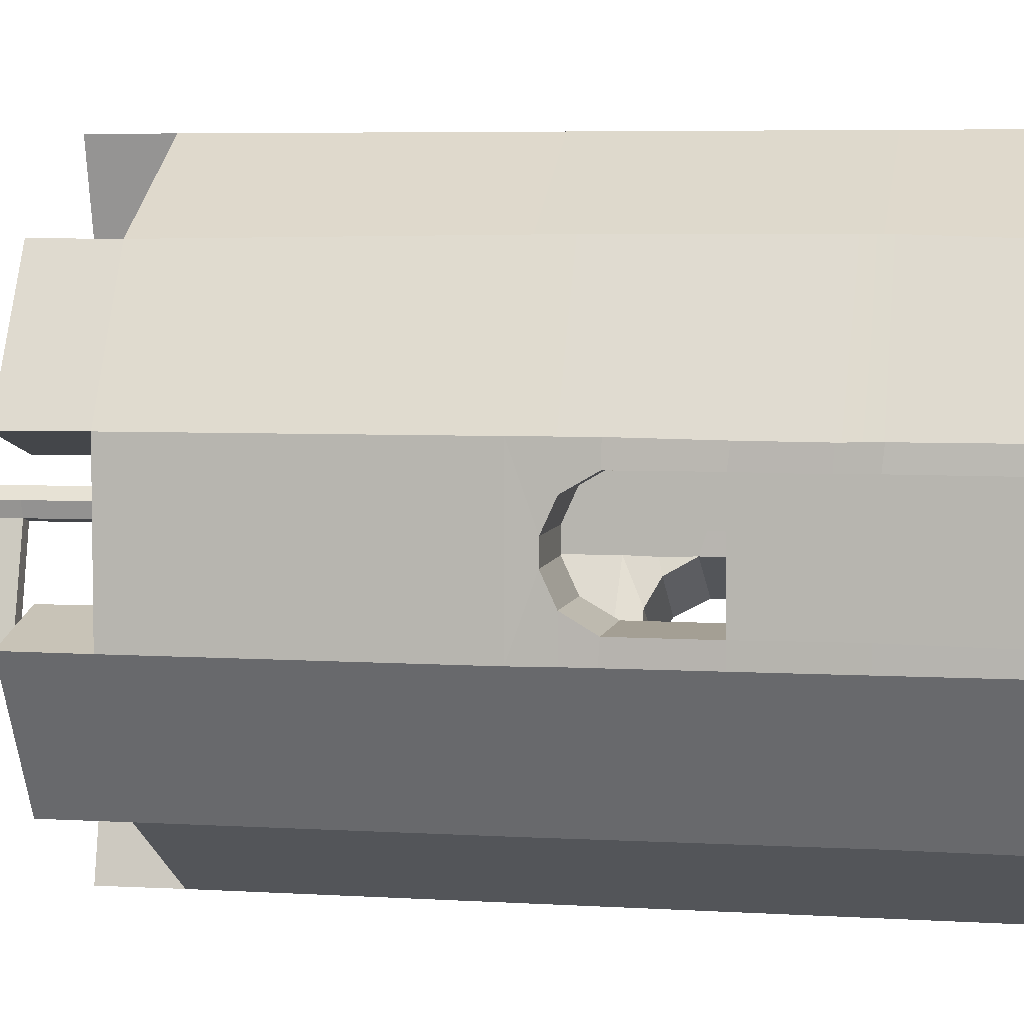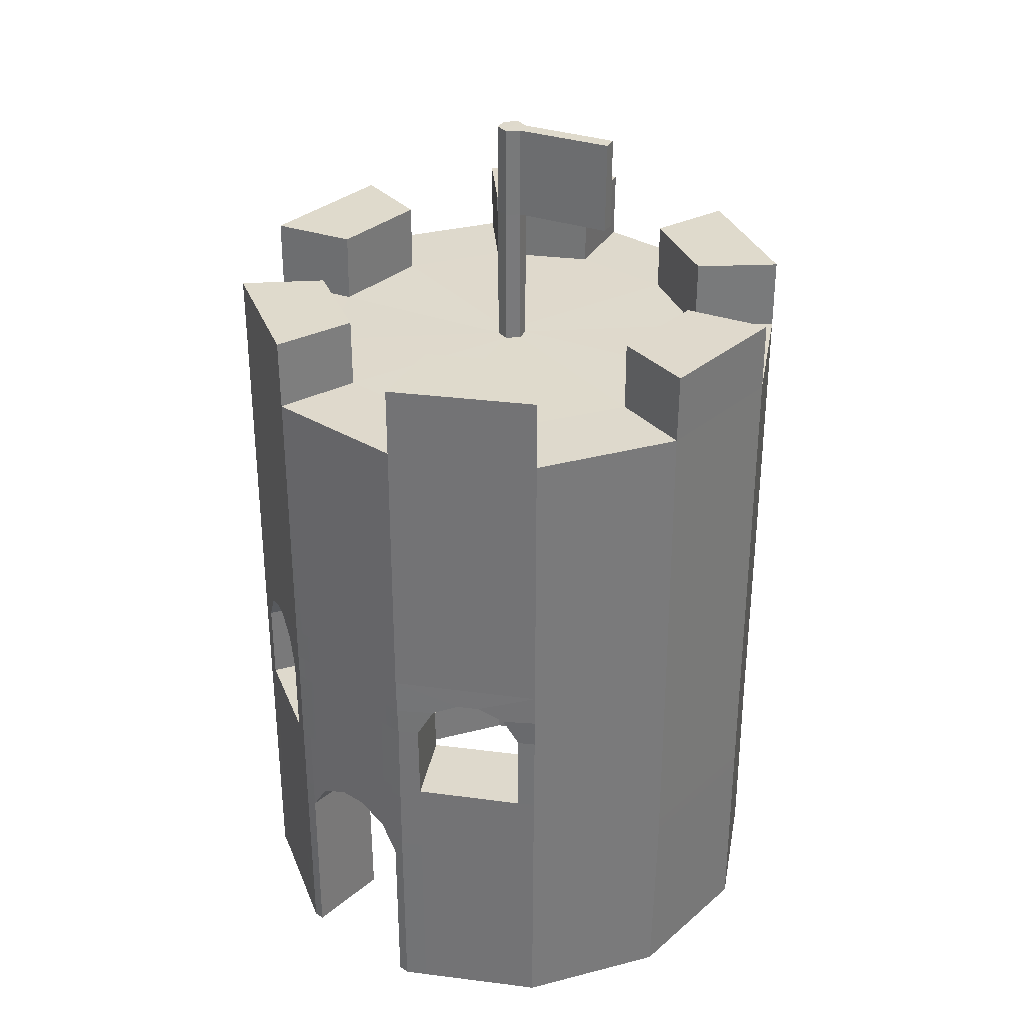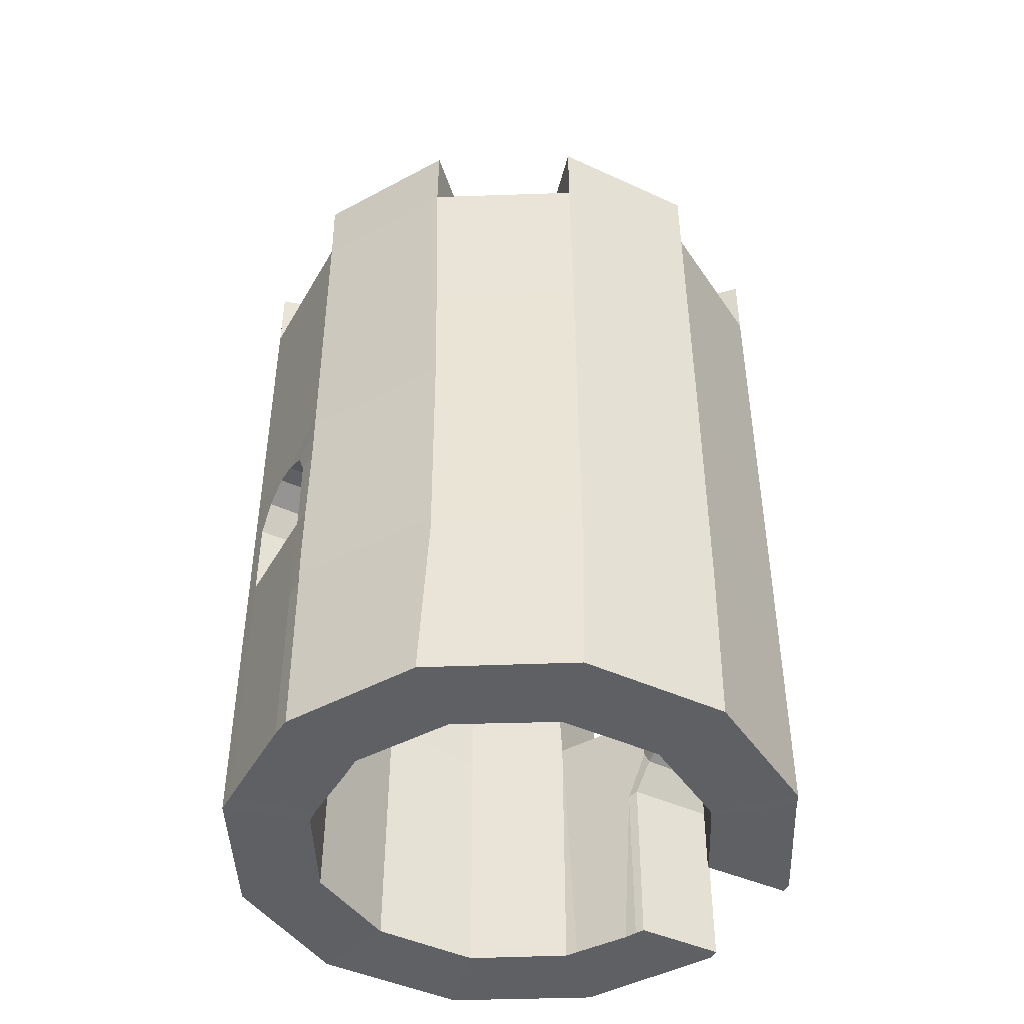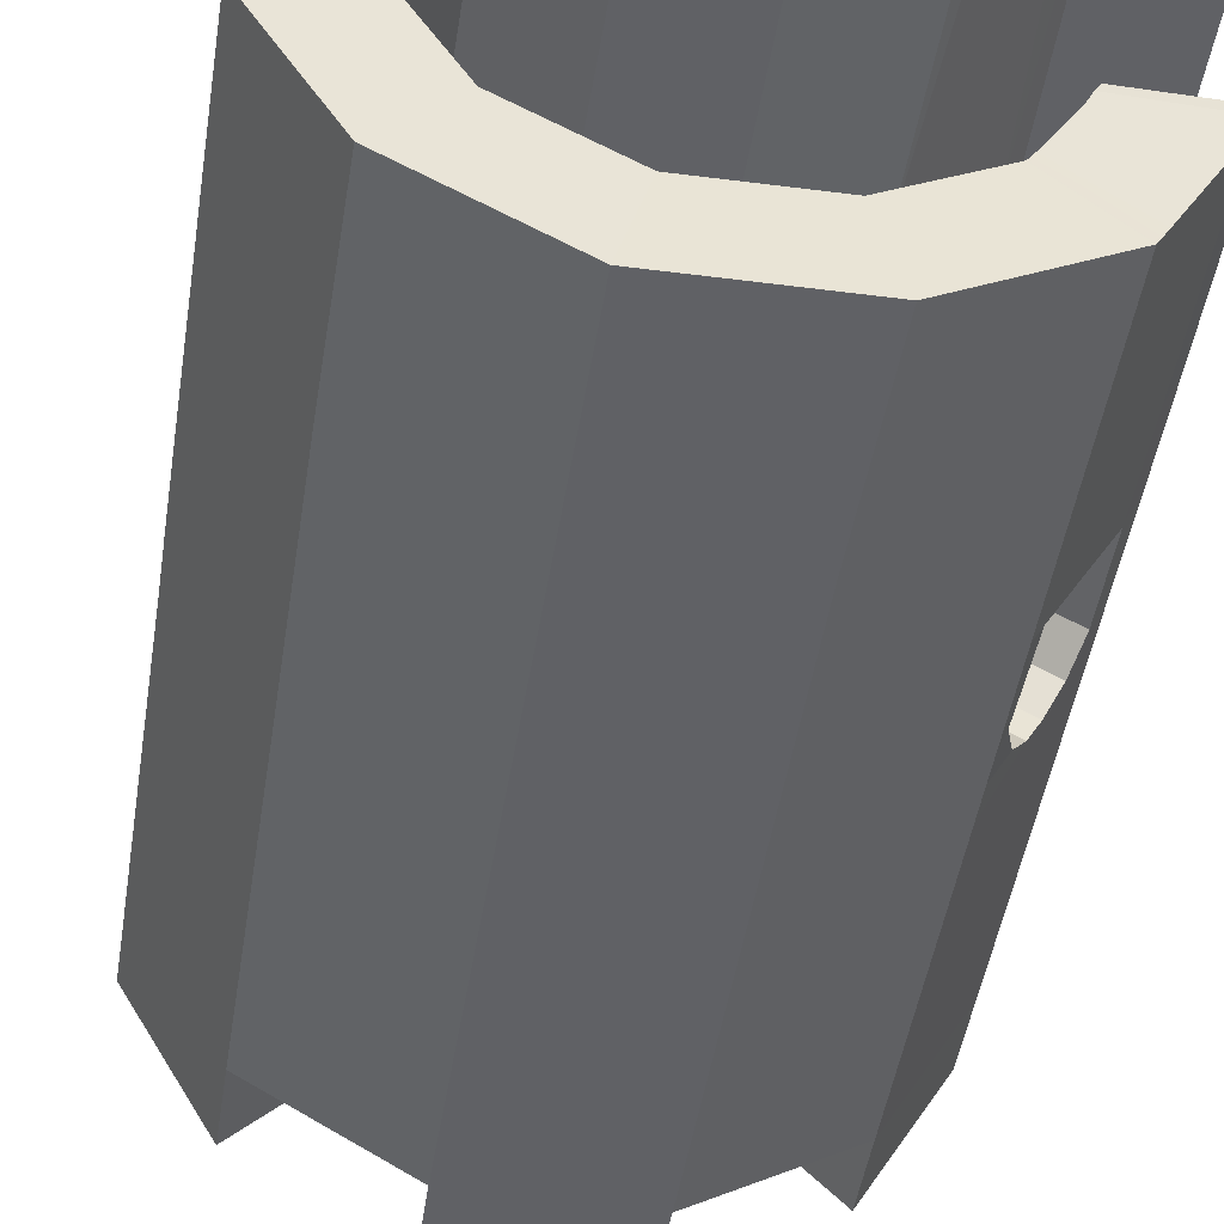
<metadata>
{"format":"obj","ext":"obj","renderer":"f3d","projection":"perspective","resolution":1024,"background":"white","views":[{"elev":5.3,"azim":-78.9,"up":"+Z"},{"elev":32.4,"azim":130.2,"up":"+Y"},{"elev":-45.0,"azim":-28.0,"up":"+Y"},{"elev":-48.0,"azim":-9.0,"up":"+Z"}]}
</metadata>
<code>
g default
v 0.7384 0.00287 2.773
v 2.031 0.003332 2.029
v 2.024 7.017 2.024
v 0.743 7.017 2.773
v -0.7394 7.012 2.773
v -0.745 0 2.772
v 0.742 7.72 2.769
v -0.7399 7.72 2.773
v -2.034 7.007 2.023
v -2.043 0 2.006
v -2.769 7.011 0.7499
v -2.761 0 0.7526
v -2.031 7.718 2.028
v -2.773 7.72 0.743
v 2.026 3.57 2.032
v 0.7687 3.571 2.758
v -0.7194 3.569 2.773
v -1.982 3.569 2.057
v -2.764 3.562 0.7586
v -2.765 3.894 0.7572
v -1.984 3.902 2.056
v -0.7203 3.902 2.773
v 0.768 3.904 2.759
v 2.024 3.901 2.033
v -2.765 4.205 0.7559
v -1.985 4.213 2.056
v -0.7211 4.213 2.773
v 0.7674 4.215 2.759
v 2.023 4.211 2.034
v 2.033 2.746 2.024
v 0.7704 2.684 2.757
v -0.7169 2.681 2.773
v -1.979 2.681 2.06
v -2.771 2.723 0.7469
v 2.124 2.744 1.866
v 2.125 3.574 1.866
v 2.205 3.856 1.72
v 2.339 3.978 1.495
v 2.772 4.193 0.744
v 2.449 3.979 1.304
v 2.582 3.857 1.073
v 2.772 3.852 0.7454
v 2.663 3.573 0.9308
v 2.773 3.586 0.7408
v 2.669 2.756 0.9237
v 2.771 2.761 0.7463
v 2.116 0 1.871
v 2.658 0 0.9377
v 2.766 0 0.7513
v 2.773 7.013 0.7381
v 2.024 7.72 2.024
v 2.773 7.72 0.743
v 2.773 4.2 -0.7337
v 2.773 7.02 -0.743
v 2.773 3.833 -0.7413
v 2.77 3.555 -0.7482
v 2.773 2.745 -0.7434
v 2.773 0.003016 0.6401
v 2.773 2.76 0.6337
v 2.664 3.565 -0.9321
v 2.661 2.756 -0.9374
v 2.578 3.858 -1.081
v 2.446 3.978 -1.309
v 2.03 4.193 -2.029
v 2.333 3.979 -1.505
v 2.03 3.869 -2.03
v 2.199 3.846 -1.737
v 2.102 3.568 -1.866
v 2.03 3.588 -2.03
v 2.118 2.749 -1.877
v 2.032 2.755 -2.027
v 2.77 0 -0.7429
v 2.66 0.00203 -0.9389
v 2.133 0.007182 -1.851
v 2.034 0.005556 -2.022
v 2.03 7.015 -2.03
v 2.773 7.717 -0.743
v 2.03 7.719 -2.03
v -2.027 0.007173 -2.032
v -2.772 0.001912 -0.7447
v -2.771 7.009 -0.7465
v -2.031 6.991 -2.028
v -2.773 7.716 -0.743
v -2.029 7.711 -2.029
v -0.7544 7.001 -2.766
v -0.7485 0.01163 -2.77
v 0.741 7.023 -2.765
v 0.7565 0 -2.757
v -0.743 7.71 -2.773
v 0.7281 7.72 -2.765
v 0.7322 4.202 -2.773
v -0.7521 4.189 -2.768
v -2.031 4.182 -2.028
v -2.767 4.205 -0.7534
v -2.77 3.843 -0.7487
v -2.032 3.843 -2.026
v -0.7518 3.849 -2.768
v 0.7311 3.861 -2.773
v -2.77 3.584 -0.7484
v -2.033 3.584 -2.025
v -0.7516 3.59 -2.768
v 0.7303 3.601 -2.773
v -2.77 2.741 -0.7476
v -2.034 2.743 -2.022
v -0.7508 2.749 -2.768
v 0.7277 2.757 -2.773
v 2.773 2.746 -0.6224
v 2.769 0.005857 -0.6323
v 2.773 3.584 0.6282
v 2.773 3.851 0.6329
v 2.773 4.193 0.6323
v 2.773 3.558 -0.6272
v 2.773 3.835 -0.6205
v 2.773 4.199 -0.6137
v 2.773 2.082 0.6339
v 2.77 2.084 0.7479
v 2.667 2.083 0.9258
v 2.124 2.074 1.867
v 2.034 2.075 2.023
v 0.7717 2.026 2.756
v -0.7151 2.023 2.773
v -1.976 2.023 2.061
v -2.773 2.059 0.7432
v 2.773 2.102 -0.6247
v 2.773 2.101 -0.7421
v 2.661 2.111 -0.936
v 2.122 2.105 -1.871
v 2.032 2.11 -2.026
v 0.7257 2.112 -2.773
v -0.7503 2.106 -2.769
v -2.036 2.101 -2.02
v -2.771 2.099 -0.7469
v 2.773 1.795 0.634
v 2.77 1.798 0.7485
v 2.667 1.798 0.9267
v 2.124 1.791 1.867
v 2.034 1.791 2.022
v 0.7723 1.748 2.756
v -0.7143 1.744 2.773
v -1.975 1.744 2.062
v -2.769 1.738 0.7497
v -2.771 1.802 -0.7466
v -2.036 1.805 -2.019
v -0.7501 1.81 -2.769
v 0.7248 1.816 -2.773
v 2.033 1.813 -2.025
v 2.123 1.809 -1.868
v 2.662 1.814 -0.9354
v 2.773 1.804 -0.7414
v 2.773 1.789 -0.6332
v 2.773 2.087 0.4474
v 2.773 2.373 0.464
v 2.773 2.231 0.1375
v 2.773 2.521 0.1533
v 2.773 2.234 -0.1293
v 2.773 2.51 -0.1473
v 2.773 2.09 -0.4455
v 2.773 2.376 -0.4458
v 2.773 2.758 0.4473
v 2.773 3.573 0.4263
v 2.773 3.849 0.4314
v 2.773 4.201 0.4239
v 2.773 2.755 0.1537
v 2.773 3.574 0.1485
v 2.773 3.845 0.1539
v 2.773 4.195 0.1562
v 2.773 2.751 -0.1459
v 2.773 3.563 -0.1669
v 2.773 3.84 -0.1805
v 2.773 4.197 -0.1762
v 2.773 2.748 -0.4621
v 2.773 3.561 -0.467
v 2.773 3.837 -0.4606
v 2.773 4.198 -0.4546
v -2.773 3.569 -0.5409
v -2.766 3.85 -0.3771
v -2.77 3.974 -0.1077
v -2.762 3.974 0.1066
v -2.761 3.85 0.3769
v -2.773 3.566 0.5428
v -2.773 2.748 -0.5429
v -2.773 2.748 0.5456
v -2.773 2.102 -0.5375
v -2.773 2.068 0.5397
v -2.773 1.805 -0.5379
v -2.773 1.759 0.5451
v -2.773 0.006181 0.5414
v -2.773 0.004965 -0.5677
v 0.5168 0 1.956
v 1.412 0 1.433
v -0.5128 0 1.95
v -1.419 0.001595 1.427
v -1.945 0.007799 0.5187
v -1.945 0 0.3194
v -1.959 0 -0.3659
v -1.946 0 -0.5261
v -1.431 0 -1.426
v -0.5138 0.01177 -1.945
v 0.5392 0 -1.939
v 1.41 0.00747 -1.432
v 1.837 0 -0.7136
v 1.882 0.001511 -0.6323
v 1.783 0 -0.8307
v 1.48 0.009758 -1.327
v 1.84 0 0.718
v 1.881 0 0.6323
v 1.779 0 0.8234
v 1.48 0 1.34
v 1.388 2.756 1.445
v 1.945 2.758 0.5132
v 1.95 3.575 0.5206
v 1.866 3.857 0.6588
v 1.733 3.978 0.8892
v 1.626 3.978 1.079
v 1.487 3.847 1.314
v 1.402 3.576 1.444
v 1.949 2.227 0.1359
v 1.949 2.231 -0.1282
v 1.95 2.1 0.4355
v 1.951 2.1 -0.4364
v 1.89 1.791 -0.6305
v 1.895 1.793 0.6294
v 1.943 2.746 -0.5251
v 1.415 2.742 -1.429
v 1.385 3.566 -1.453
v 1.491 3.852 -1.322
v 1.627 3.973 -1.095
v 1.732 3.974 -0.9095
v 1.865 3.845 -0.6675
v 1.945 3.568 -0.5112
v -1.966 3.974 -0.1009
v -1.96 3.974 0.1081
v -1.963 3.852 0.3738
v -1.941 3.568 0.5391
v -1.949 3.849 -0.3776
v -1.944 3.571 -0.5371
v -1.934 2.755 -0.5409
v -1.934 2.756 0.5405
v -1.423 2.789 -1.425
v -1.427 3.478 -1.418
v -1.945 3.952 -0.5192
v -1.945 4.284 -0.5121
v -1.945 4.302 0.5126
v -1.945 3.956 0.5191
v -1.425 3.572 1.423
v -1.412 2.729 1.431
v -1.424 3.955 1.424
v -1.425 4.349 1.423
v -1.421 3.891 -1.426
v -1.415 4.251 -1.429
v -1.937 6.732 -0.5175
v -1.937 6.732 0.5196
v -1.426 6.732 1.414
v -1.42 6.732 -1.419
v -0.502 2.677 -1.945
v 0.5237 2.57 -1.944
v -0.5199 3.467 -1.945
v 0.5191 3.459 -1.945
v 1.836 1.75 -0.7111
v 1.945 2.256 -0.5195
v 1.945 2.469 -0.2349
v 1.945 2.456 0.2443
v 1.901 2.212 0.5977
v 1.833 1.764 0.7158
v 1.945 2.642 0.3158
v 1.945 2.66 -0.3148
v 1.945 3.5 -0.3068
v 1.945 3.48 0.3333
v 1.945 3.933 0.5209
v 1.945 3.902 0.3302
v 1.945 3.86 -0.3098
v 1.945 3.887 -0.5206
v 0.5246 3.832 -1.943
v 1.385 3.932 -1.447
v 1.383 4.213 -1.448
v 1.945 4.18 -0.5128
v -0.5228 3.852 -1.944
v -0.5017 4.239 -1.945
v 0.5213 4.244 -1.945
v 1.943 6.73 -0.5247
v 1.399 6.732 -1.421
v 1.945 4.206 -0.3233
v 1.945 4.322 0.3512
v 1.935 4.37 0.5395
v 1.416 4.4 1.429
v 1.416 3.914 1.429
v 0.5261 3.548 1.942
v 0.5145 2.728 1.945
v 0.5282 3.948 1.941
v 0.5228 4.413 1.944
v 1.945 6.73 0.5198
v 1.427 6.724 1.419
v 0.5159 6.725 1.945
v -0.5228 2.699 1.944
v -0.526 3.525 1.943
v -0.5289 3.978 1.941
v -0.5381 4.396 1.936
v -0.5189 6.732 1.945
v -0.5183 6.727 -1.945
v 0.5256 6.727 -1.943
v 0.003 6.732 0.003539
v 1.954 7.72 -0.5236
v 1.428 7.72 -1.428
v -0.5205 7.714 -1.945
v 0.5212 7.72 -1.945
v -1.944 7.72 -0.5238
v -1.427 7.72 -1.423
v -1.426 7.72 1.426
v -1.945 7.72 0.5212
v -1.425 7.016 1.422
v -2.768 7.014 -0.7518
v -1.947 7.022 -0.5218
v -1.423 7.013 -1.423
v -0.5212 7.016 -1.945
v 1.423 7.013 -1.418
v 0.5163 7.013 -1.945
v 1.943 7.013 -0.5252
v 1.426 7.72 1.421
v 1.945 7.717 0.5214
v 1.944 7.019 0.5227
v 1.425 7.017 1.423
v 0.521 7.72 1.945
v -0.5213 7.72 1.947
v 0.5282 7.013 1.95
v -0.5161 7.019 1.945
v -1.941 7.019 0.5289
v -0.09933 7.018 -0.1051
v 0.03065 7.013 -0.1443
v -0.1403 7.018 0.03962
v -0.03598 7.017 0.1413
v 0.1015 7.013 0.1047
v 0.142 7.013 -0.03547
v 0.1407 8.458 -0.03352
v 0.03953 8.459 -0.1404
v 0.1042 8.455 0.1026
v -0.03548 8.459 0.1412
v -0.1414 8.46 0.03621
v -0.1015 8.456 -0.1053
v -0.3542 8.457 -1.038
v -0.211 8.458 -1.071
v 0.03742 9.388 -0.1441
v -0.214 9.389 -1.077
v 0.1414 9.389 -0.0385
v 0.1041 9.389 0.1031
v -0.0381 9.388 0.1418
v -0.1417 9.389 0.03824
v -0.1044 9.389 -0.1057
v -0.3538 9.389 -1.037
v -0.003305 9.389 -0.001745
g polySurface1
f 1 2 137 138
f 1 138 139 6
f 5 4 7 8
f 6 139 140 10
f 10 140 141 12
f 11 9 13 14
f 28 29 3 4
f 27 28 4 5
f 26 27 5 9
f 25 26 9 11
f 19 18 21 20
f 18 17 22 21
f 17 16 23 22
f 16 15 24 23
f 20 21 26 25
f 21 22 27 26
f 22 23 28 27
f 23 24 29 28
f 31 30 15 16
f 32 31 16 17
f 33 32 17 18
f 34 33 18 19
f 15 30 35 36
f 24 15 36 37
f 29 24 37 38
f 29 38 40 39
f 39 40 41 42
f 42 41 43 44
f 44 43 45 46
f 136 137 2 47
f 135 136 47 48
f 134 135 48 49
f 29 39 50 3
f 3 50 52 51
f 50 39 111
f 39 42 110 111
f 42 44 109 110
f 44 46 59 109
f 133 134 49 58
f 56 57 61 60
f 55 56 60 62
f 53 55 62 63
f 53 63 65 64
f 64 65 67 66
f 67 68 69 66
f 68 70 71 69
f 61 57 125 126
f 126 127 70 61
f 70 127 128 71
f 53 64 76 54
f 54 76 78 77
f 82 93 94 81
f 82 81 83 84
f 92 93 82 85
f 91 92 85 87
f 87 85 89 90
f 64 91 87 76
f 128 129 106 71
f 129 130 105 106
f 130 131 104 105
f 103 104 131 132
f 94 93 96 95
f 97 96 93 92
f 98 97 92 91
f 66 98 91 64
f 95 96 100 99
f 101 100 96 97
f 102 101 97 98
f 69 102 98 66
f 99 100 104 103
f 105 104 100 101
f 106 105 101 102
f 71 106 102 69
f 124 125 57 107
f 109 59 159 160
f 110 109 160 161
f 111 110 161 162
f 50 111 162
f 112 107 57 56
f 113 112 56 55
f 114 113 55 53
f 54 114 53
f 46 116 115 59
f 45 117 116 46
f 45 35 118 117
f 30 119 118 35
f 120 119 30 31
f 121 120 31 32
f 122 121 32 33
f 123 122 33 34
f 72 149 150 108
f 148 149 72 73
f 74 147 148 73
f 146 147 74 75
f 88 145 146 75
f 86 144 145 88
f 79 143 144 86
f 142 143 79 80
f 115 116 134 133
f 116 117 135 134
f 117 118 136 135
f 118 119 137 136
f 138 137 119 120
f 139 138 120 121
f 140 139 121 122
f 141 140 122 123
f 132 131 143 142
f 144 143 131 130
f 145 144 130 129
f 146 145 129 128
f 128 127 147 146
f 147 127 126 148
f 126 125 149 148
f 150 149 125 124
f 115 133 151 152
f 152 151 153 154
f 154 153 155 156
f 156 155 157 158
f 158 157 150 124
f 160 159 163 164
f 161 160 164 165
f 162 161 165 166
f 50 162 166
f 152 159 59 115
f 164 163 167 168
f 165 164 168 169
f 166 165 169 170
f 50 166 170 54
f 152 154 163 159
f 168 167 171 172
f 169 168 172 173
f 170 169 173 174
f 54 170 174
f 154 156 167 163
f 172 171 107 112
f 173 172 112 113
f 174 173 113 114
f 54 174 114
f 158 171 167 156
f 171 158 124 107
f 95 99 175 176
f 94 95 176 177
f 94 177 178 25
f 179 20 25 178
f 179 180 19 20
f 181 175 99 103
f 180 182 34 19
f 183 181 103 132
f 182 184 123 34
f 183 184 182 181
f 185 183 132 142
f 184 186 141 123
f 185 186 184 183
f 12 141 186 187
f 142 80 188 185
f 185 188 187 186
f 2 1 189 190
f 1 6 191 189
f 6 10 192 191
f 10 12 193 192
f 12 187 194 193
f 187 188 195 194
f 188 80 196 195
f 80 79 197 196
f 79 86 198 197
f 86 88 199 198
f 88 75 200 199
f 72 108 202 201
f 200 75 74 204
f 203 73 72 201
f 203 204 74 73
f 190 208 47 2
f 58 49 205 206
f 48 207 205 49
f 48 47 208 207
f 35 45 210 209
f 43 211 210 45
f 211 43 41 212
f 212 41 40 213
f 213 40 38 214
f 214 38 37 215
f 215 37 36 216
f 216 36 35 209
f 155 153 217 218
f 153 151 219 217
f 157 155 218 220
f 150 157 220 221
f 151 133 222 219
f 222 133 58 206
f 150 221 202 108
f 61 70 224 223
f 224 70 68 225
f 68 67 226 225
f 67 65 227 226
f 65 63 228 227
f 63 62 229 228
f 62 60 230 229
f 60 61 223 230
f 94 25 11 81
f 178 177 231 232
f 179 178 232 233
f 180 179 233 234
f 177 176 235 231
f 176 175 236 235
f 175 181 237 236
f 182 180 234 238
f 181 182 238 237
f 236 237 239 240
f 235 236 241
f 231 235 241 242
f 232 231 242 243
f 233 232 243 244
f 234 233 244
f 238 234 245 246
f 234 244 247 245
f 244 243 248 247
f 193 238 246 192
f 237 196 197 239
f 241 236 240 249
f 242 241 249 250
f 243 242 251 252
f 253 248 243 252
f 242 250 254 251
f 193 194 238
f 195 196 237
f 194 195 237 238
f 239 197 198 255
f 255 198 199 256
f 256 199 200 224
f 240 239 255 257
f 257 255 256 258
f 258 256 224 225
f 200 204 224
f 201 202 221 259
f 221 220 260 259
f 260 220 218 261
f 261 218 217 262
f 262 217 219 263
f 219 222 264 263
f 222 206 205 264
f 204 203 259 224
f 203 201 259
f 205 207 264
f 208 190 209
f 207 208 209 264
f 210 265 262 263
f 210 263 264 209
f 259 260 223 224
f 261 266 223 260
f 261 262 265 266
f 223 266 267 230
f 266 265 268 267
f 265 210 211 268
f 211 212 269
f 268 211 269 270
f 267 268 270 271
f 230 267 271 272
f 229 230 272
f 258 225 274 273
f 225 226 274
f 274 226 227 275
f 228 229 272 276
f 227 228 276 275
f 258 273 277 257
f 249 240 257 277
f 250 249 277 278
f 278 277 273 279
f 279 273 274 275
f 275 276 280 281
f 271 282 276 272
f 283 282 271 270
f 284 283 270 269
f 212 213 284 269
f 284 213 214 285
f 286 285 214 215
f 215 216 286
f 216 209 288 287
f 286 216 287 289
f 285 286 289 290
f 276 282 280
f 282 283 291 280
f 283 284 291
f 284 285 292 291
f 285 290 293 292
f 209 190 189 288
f 288 189 191 294
f 294 191 192 246
f 287 288 294 295
f 295 294 246 245
f 289 287 295 296
f 296 295 245 247
f 290 289 296 297
f 297 296 247 248
f 290 297 298 293
f 298 297 248 253
f 278 299 254 250
f 299 278 279 300
f 275 281 300 279
f 252 251 301
f 251 254 301
f 254 299 301
f 299 300 301
f 253 252 301
f 298 253 301
f 293 298 301
f 292 293 301
f 291 292 301
f 280 291 301
f 281 280 301
f 300 281 301
f 77 78 303 302
f 90 89 304 305
f 84 83 306 307
f 14 13 308 309
f 308 13 9 310
f 306 83 311 312
f 84 307 313 82
f 304 89 85 314
f 303 78 76 315
f 90 305 316 87
f 77 302 317 54
f 51 52 319 318
f 319 52 50 320
f 51 318 321 3
f 8 7 322 323
f 322 7 4 324
f 8 323 325 5
f 14 309 326 11
f 318 319 320 321
f 323 322 324 325
f 302 303 315 317
f 305 304 314 316
f 307 306 312 313
f 309 308 310 326
f 9 5 325 310
f 81 11 326 312
f 85 82 313 314
f 76 87 316 315
f 50 54 317 320
f 4 3 321 324
f 316 314 327 328
f 314 313 327
f 313 312 329 327
f 312 326 329
f 326 310 330 329
f 310 325 330
f 325 324 331 330
f 324 321 331
f 321 320 332 331
f 320 317 332
f 315 316 328
f 317 315 328 332
f 332 328 334 333
f 331 332 333 335
f 330 331 335 336
f 329 330 336 337
f 327 329 337 338
f 328 327 338 334
f 334 338 339 340
f 334 340 342 341
f 334 341 343 333
f 333 343 344 335
f 336 335 344 345
f 337 336 345 346
f 338 337 346 347
f 338 347 348 339
f 348 347 341 342
f 348 342 340 339
f 344 343 349
f 345 344 349
f 346 345 349
f 347 346 349
f 341 347 349
f 343 341 349

</code>
